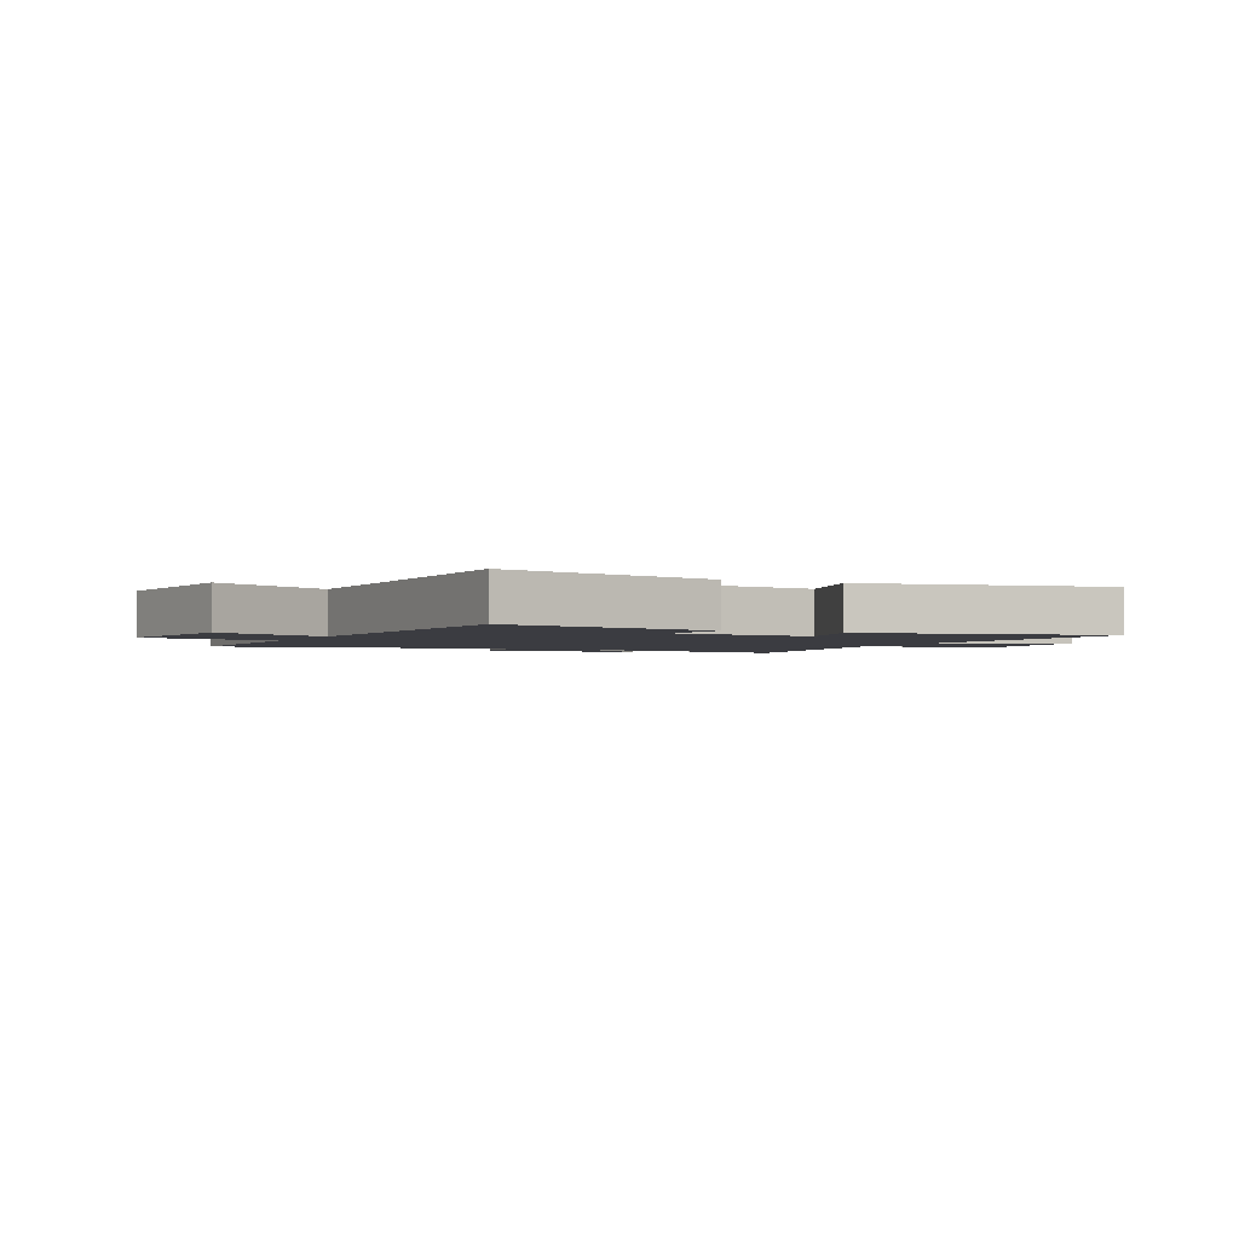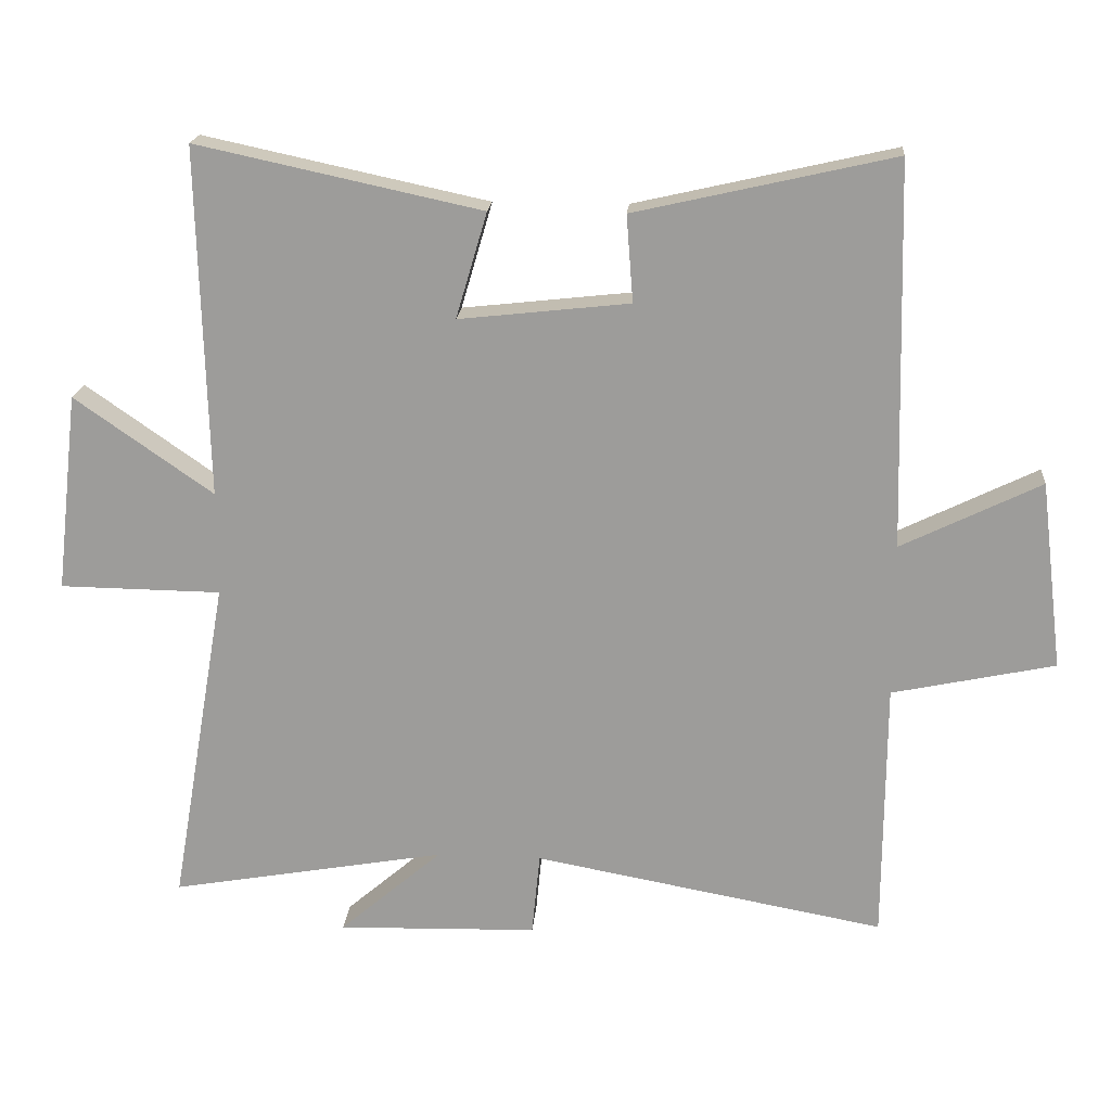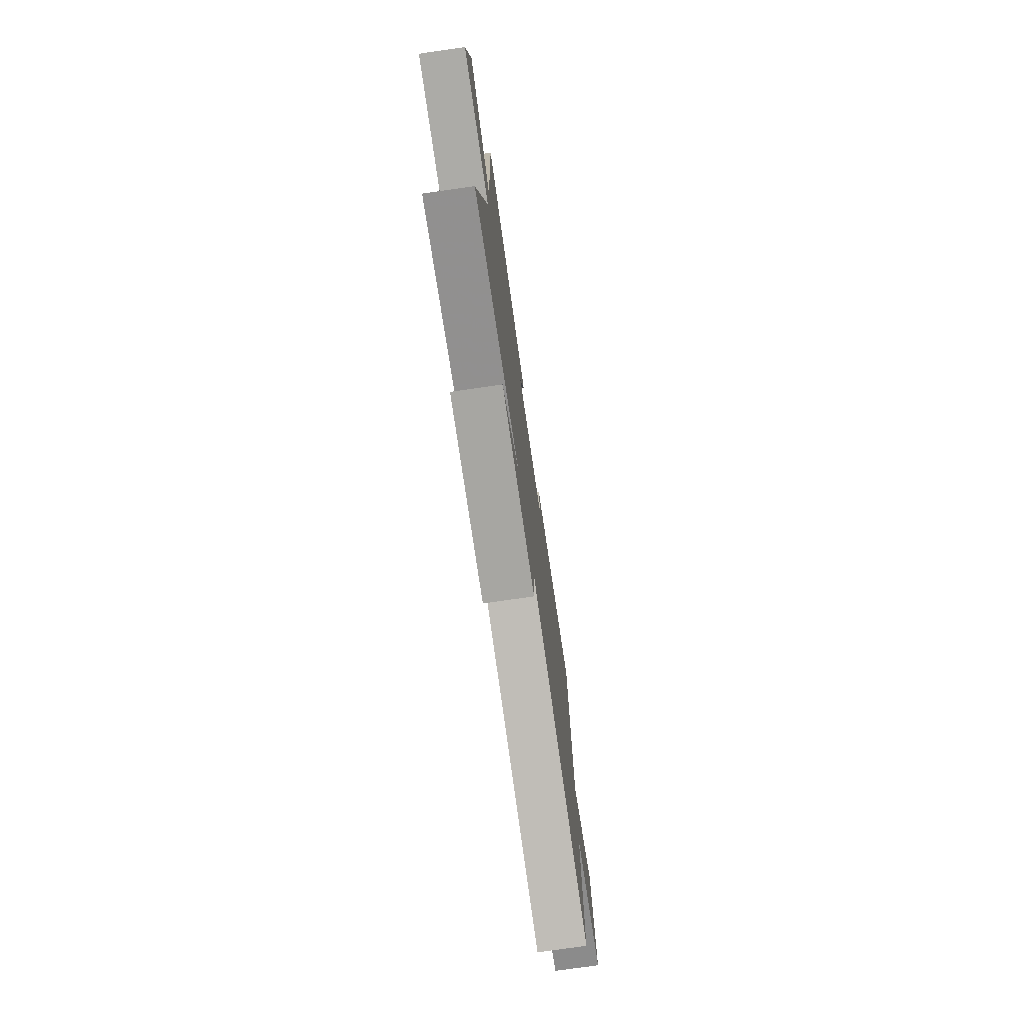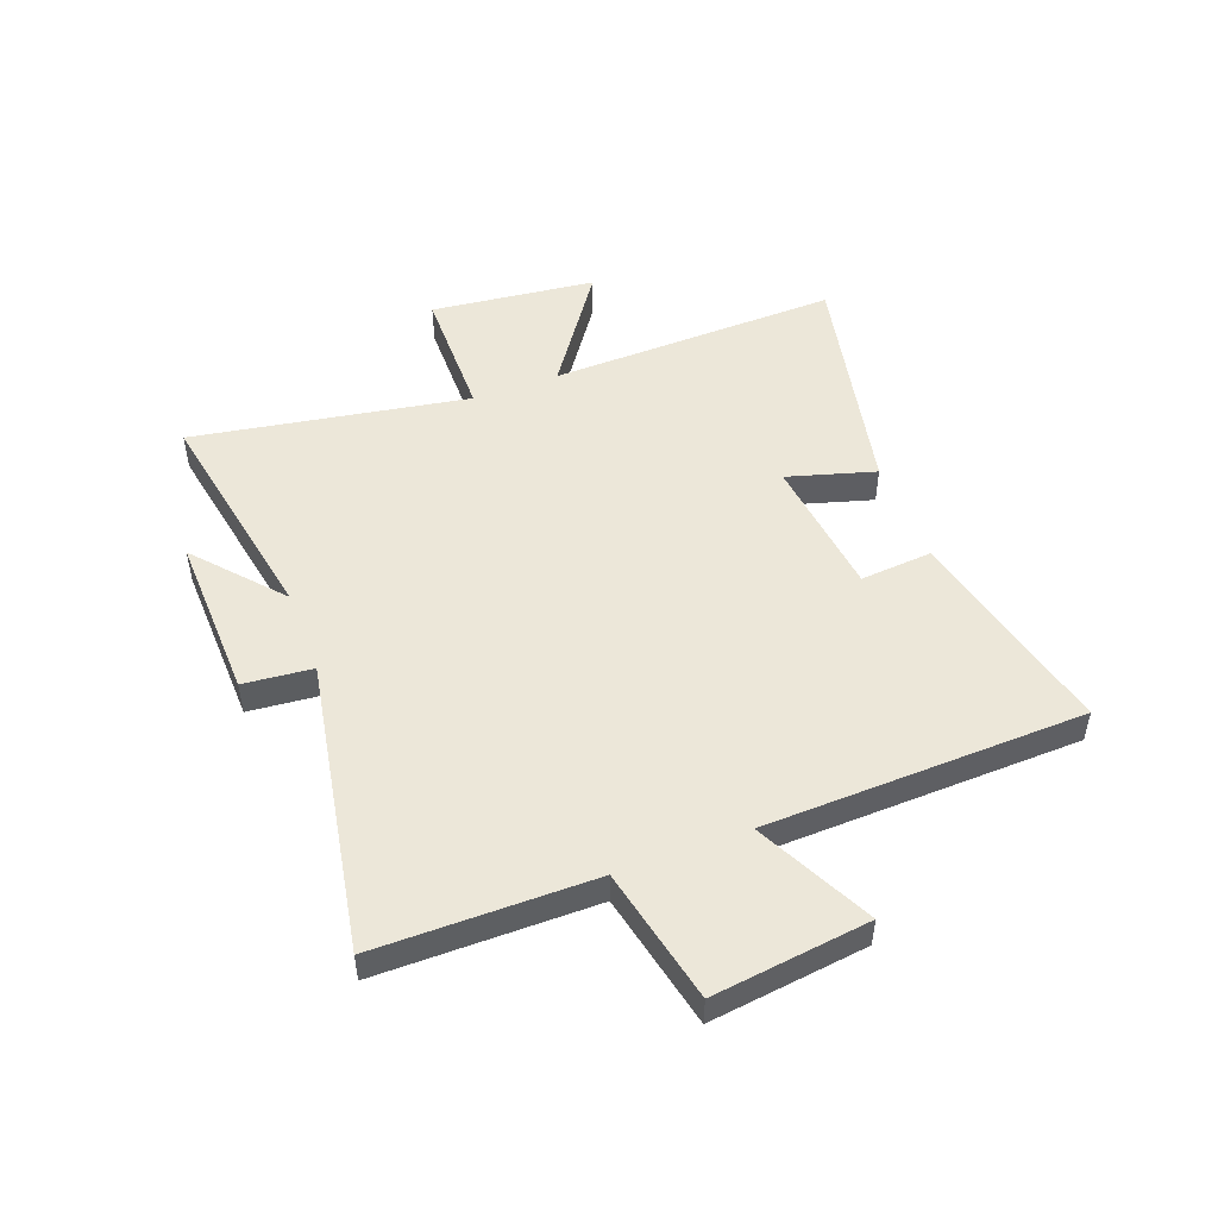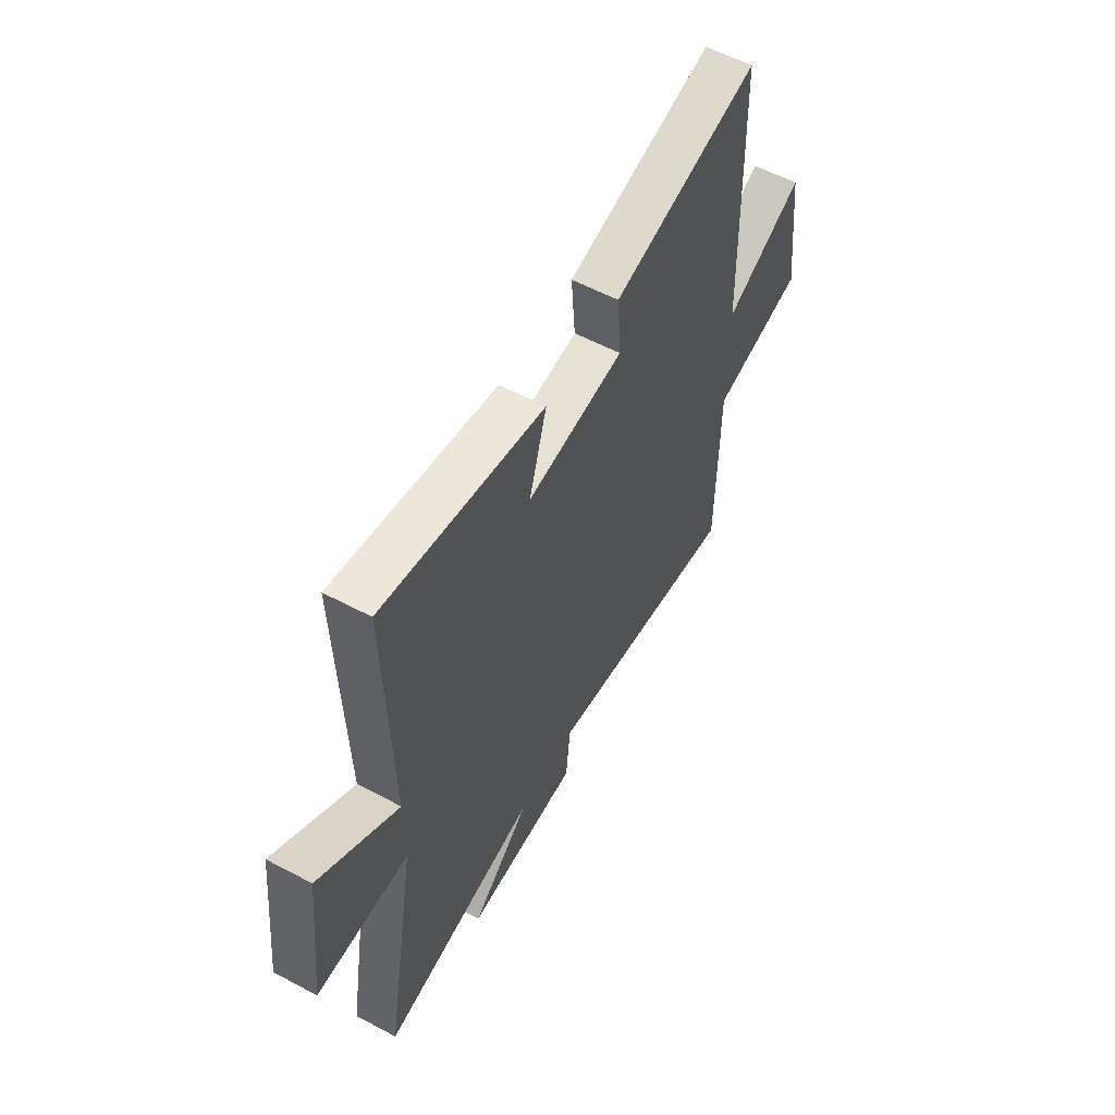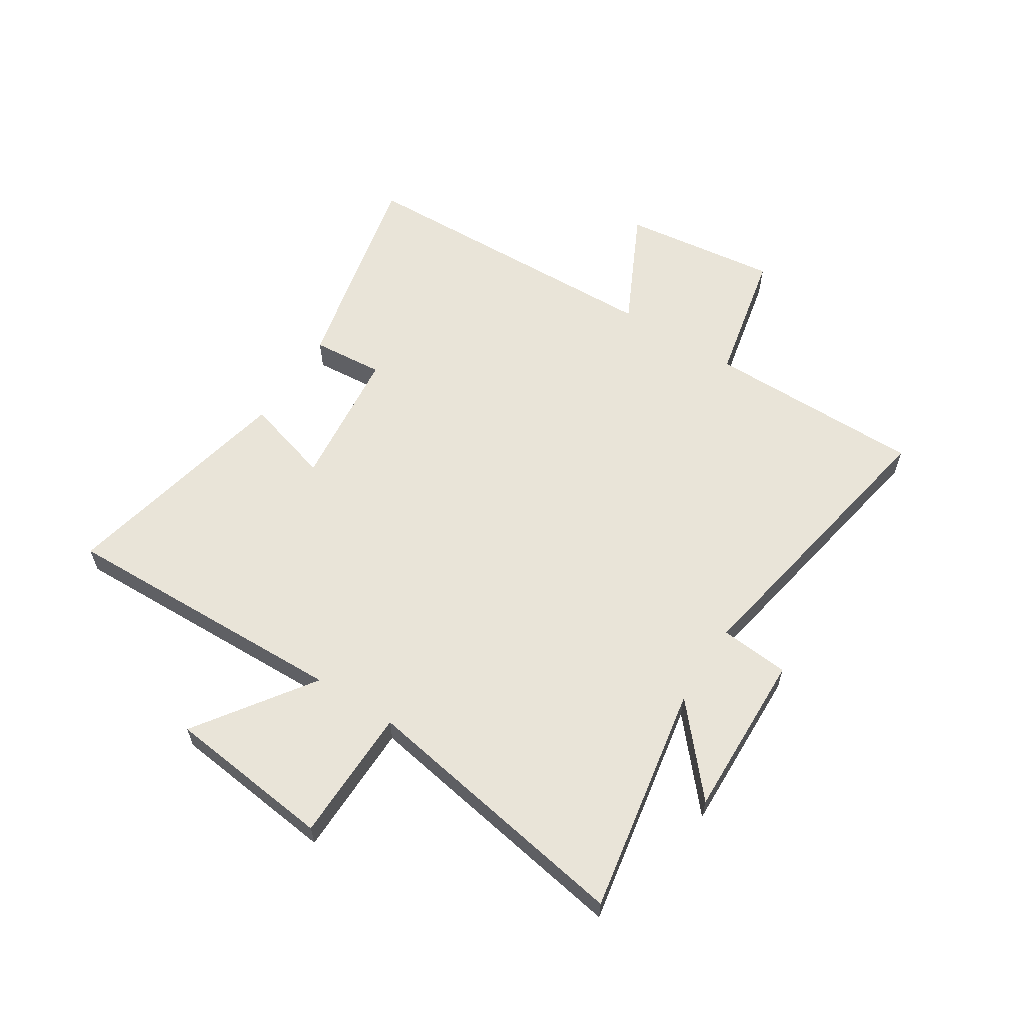
<metadata>
{"format":"obj","ext":"obj","renderer":"f3d","projection":"perspective","resolution":1024,"background":"white","views":[{"elev":-2.2,"azim":-26.3,"up":"+Y"},{"elev":19.1,"azim":-175.3,"up":"+Z"},{"elev":-75.5,"azim":98.2,"up":"+Z"},{"elev":49.9,"azim":-110.8,"up":"+Y"},{"elev":57.8,"azim":118.8,"up":"+Z"},{"elev":59.8,"azim":122.5,"up":"+Y"}]}
</metadata>
<code>
v 0.585 0.07 -0.572
v 0.177 0.07 -0.5
v 0.329 0.07 -0.631
v 0.033 0.07 -0.623
v 0.021 0.07 -0.5
v -0.498 0.07 -0.595
v -0.5 0.07 -0.209
v -0.74 0.07 -0.158
v -0.706 0.07 0.12
v -0.5 0.07 0.019
v -0.485 0.07 0.587
v -0.103 0.07 0.5
v -0.113 0.07 0.372
v 0.139 0.07 0.344
v 0.093 0.07 0.5
v 0.513 0.07 0.59
v 0.5 0.07 0.073
v 0.705 0.07 0.216
v 0.739 0.07 -0.078
v 0.5 0.07 -0.081
v 0.585 0 -0.572
v 0.177 0 -0.5
v 0.329 0 -0.631
v 0.033 0 -0.623
v 0.021 0 -0.5
v -0.498 0 -0.595
v -0.5 0 -0.209
v -0.74 0 -0.158
v -0.706 0 0.12
v -0.5 0 0.019
v -0.485 0 0.587
v -0.103 0 0.5
v -0.113 0 0.372
v 0.139 0 0.344
v 0.093 0 0.5
v 0.513 0 0.59
v 0.5 0 0.073
v 0.705 0 0.216
v 0.739 0 -0.078
v 0.5 0 -0.081
f 17 18 19 20
f 14 15 16 17
f 13 14 17 20
f 10 11 12 13
f 10 13 20 1
f 7 8 9 10
f 5 6 7 10
f 2 3 4 5
f 2 5 10
f 1 2 10
f 40 39 38 37
f 37 36 35 34
f 40 37 34 33
f 33 32 31 30
f 21 40 33 30
f 30 29 28 27
f 30 27 26 25
f 25 24 23 22
f 30 25 22
f 30 22 21
f 1 21 22 2
f 2 22 23 3
f 3 23 24 4
f 4 24 25 5
f 5 25 26 6
f 6 26 27 7
f 7 27 28 8
f 8 28 29 9
f 9 29 30 10
f 10 30 31 11
f 11 31 32 12
f 12 32 33 13
f 13 33 34 14
f 14 34 35 15
f 15 35 36 16
f 16 36 37 17
f 17 37 38 18
f 18 38 39 19
f 19 39 40 20
f 20 40 21 1

</code>
